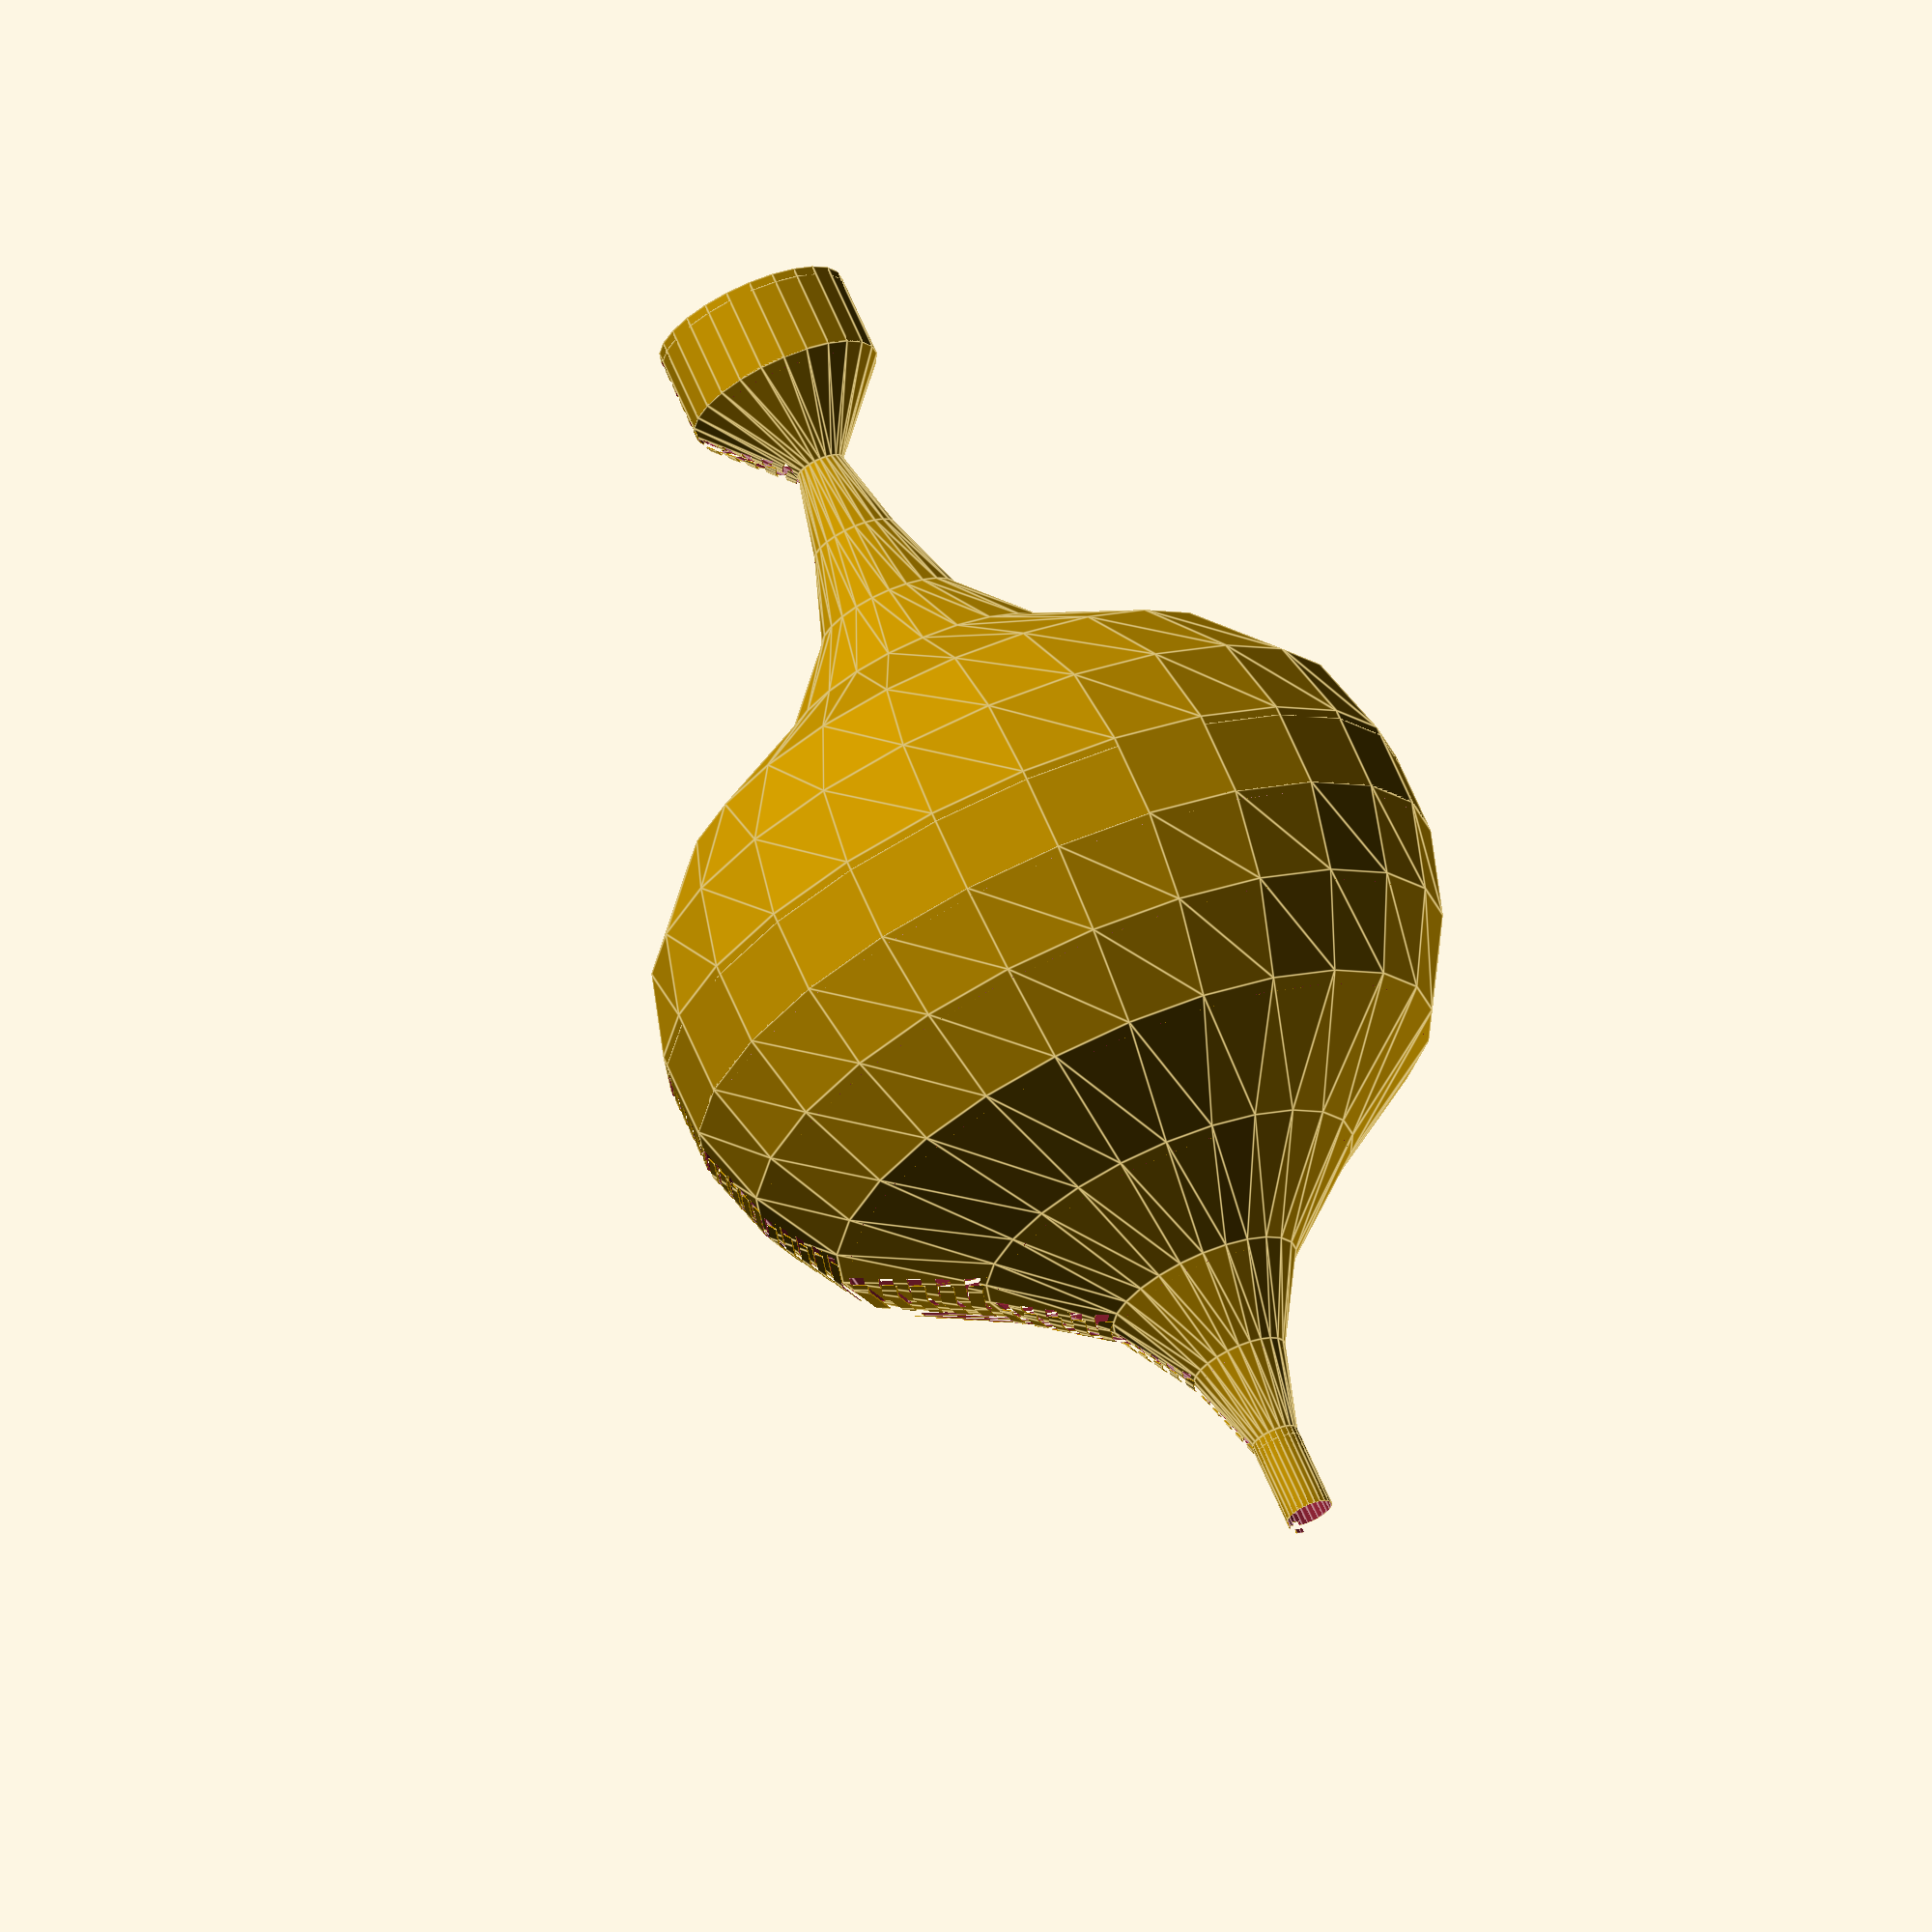
<openscad>
scaleFactor = 1;

resolution = 25 ;

holeHeight = .35;

holeSpaceing = .35;

segmentSize = holeSpaceing * 10 * scaleFactor;

roundingError  = .04;

module coulum(height = segmentSize , holeSpaceing = .3, holeHeight = .35, coulumGap = 1, wallThickness  = .05, bottomRadius = 10, topRadius = 9
){
    holeWidth = (bottomRadius+ topRadius)/6;
    
    difference(){
        translate([0,0,0])
        cylinder(h = height, r1 = bottomRadius, r2 = topRadius, $fn = resolution);
        translate([0,0,-roundingError/2])
        cylinder(h = height + roundingError , r1 = bottomRadius - wallThickness, r2 = topRadius - wallThickness, $fn = resolution);
        
    
        
        //resize([10,7,height], auto = true){
        for (stack = [height/2:-holeSpaceing:-holeSpaceing]){
            echo(stack);
            x = stack + stack ; 
            
            
            translate([-bottomRadius/1.5,-holeWidth* coulumGap, x ])
            cube([(bottomRadius + topRadius)/1.3, holeWidth,holeHeight ], center = true);
            
            translate([-bottomRadius/1.5,holeWidth*coulumGap, x - holeSpaceing])
            cube([(bottomRadius+ topRadius)/1.3, holeWidth,holeHeight], center = true);
        }
    //}
   }
   
   
 //////////////////////////////
   
   translate([0,0,holeSpaceing]){
   
   intersection(){
       difference(){
        translate([0,0,0])
        cylinder(h = height, r1 = bottomRadius, r2 = topRadius, $fn = resolution);
        translate([0,0,-roundingError/2])
        cylinder(h = height + roundingError , r1 = bottomRadius - wallThickness, r2 = topRadius - wallThickness, $fn = resolution);
       }     
    
        
        //resize([10,7,height], auto = true){
        for (stack = [height/2:-holeSpaceing:-holeSpaceing]){
            echo(stack);
            x = stack + stack ; 
            
            
            translate([-bottomRadius/1.5,-holeWidth* coulumGap, x ])
            cube([(bottomRadius + topRadius)/1.3, holeWidth,holeHeight ], center = true);
            
            translate([-bottomRadius/1.5,holeWidth*coulumGap, x - holeSpaceing])
            cube([(bottomRadius+ topRadius)/1.3, holeWidth,holeHeight], center = true);
        }
    //}
   
    }
}
        
}
//union(){



   
points = [4,4,1,1.8,3,6,12,15,16,16,15,13,8,4,2,1,1];  

for (i = [0:1:len(points) -2]) {
   translate([0,0,segmentSize  * i  ])
   coulum(bottomRadius = points[i] * scaleFactor, topRadius = points[i +1] * scaleFactor, holeSpaceing = holeSpaceing, holeHeight = holeHeight );
    //echo(i);
}
    
   
//}













</openscad>
<views>
elev=111.6 azim=146.5 roll=203.5 proj=o view=edges
</views>
